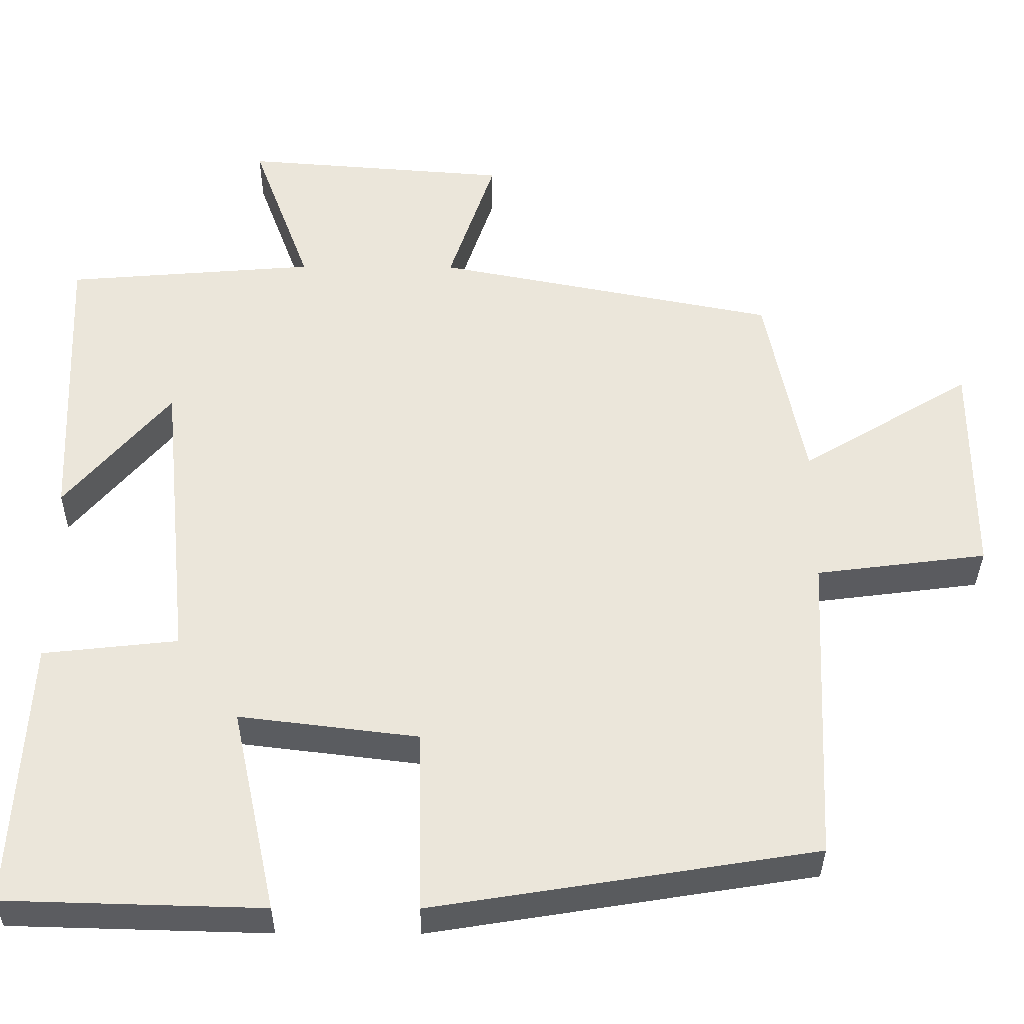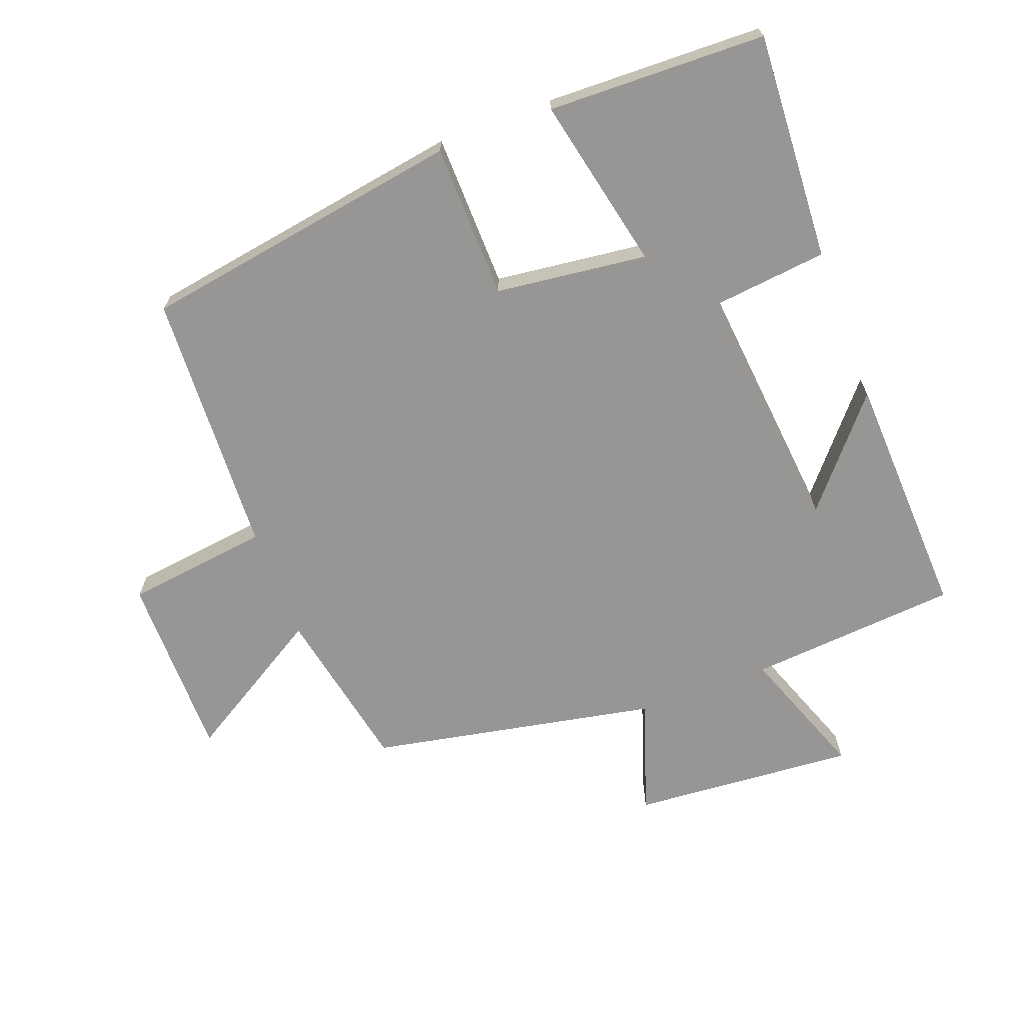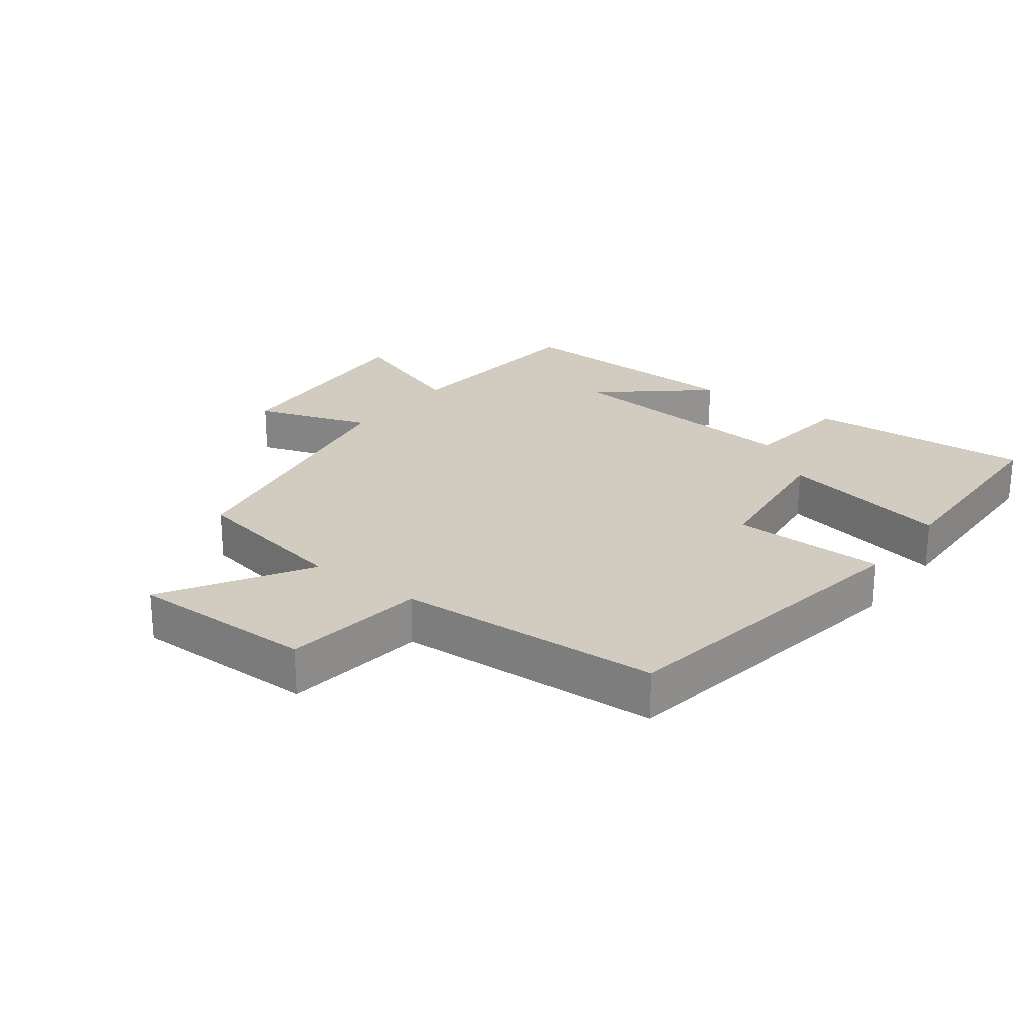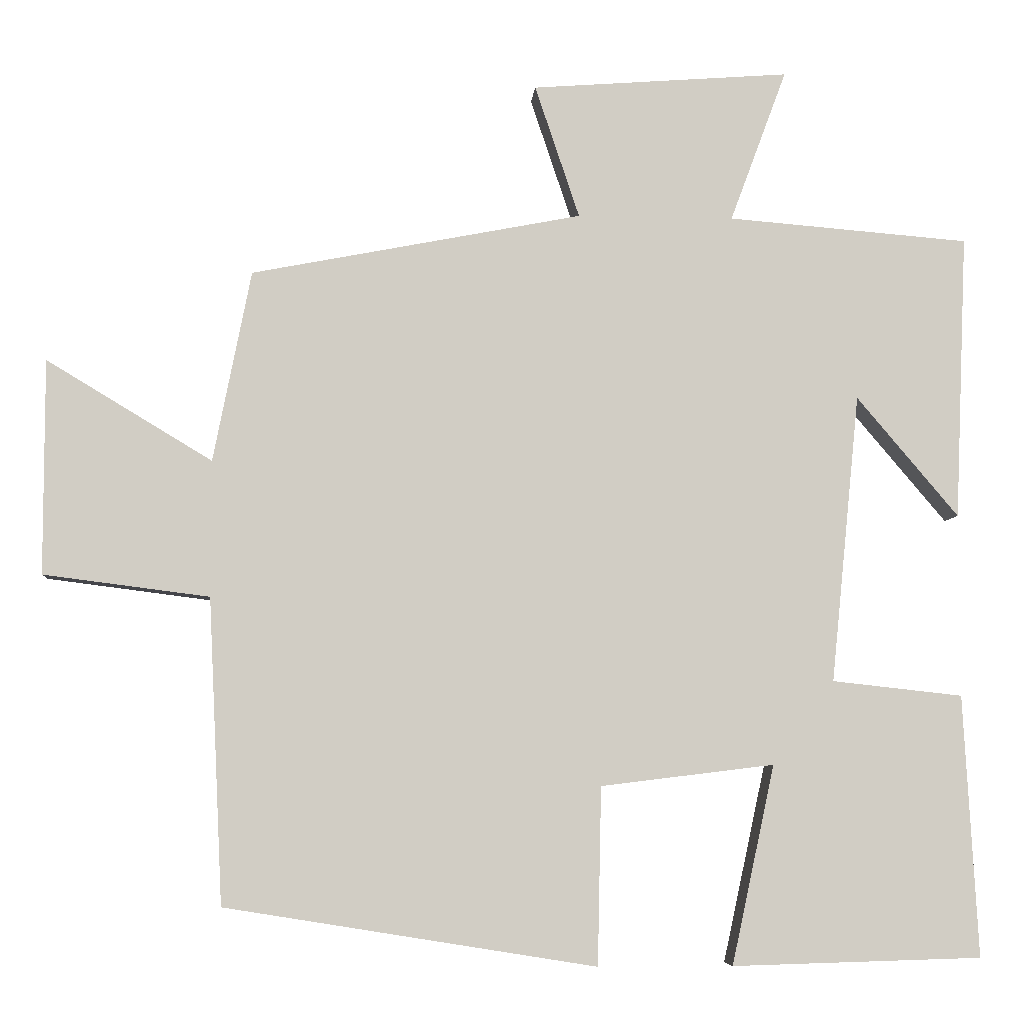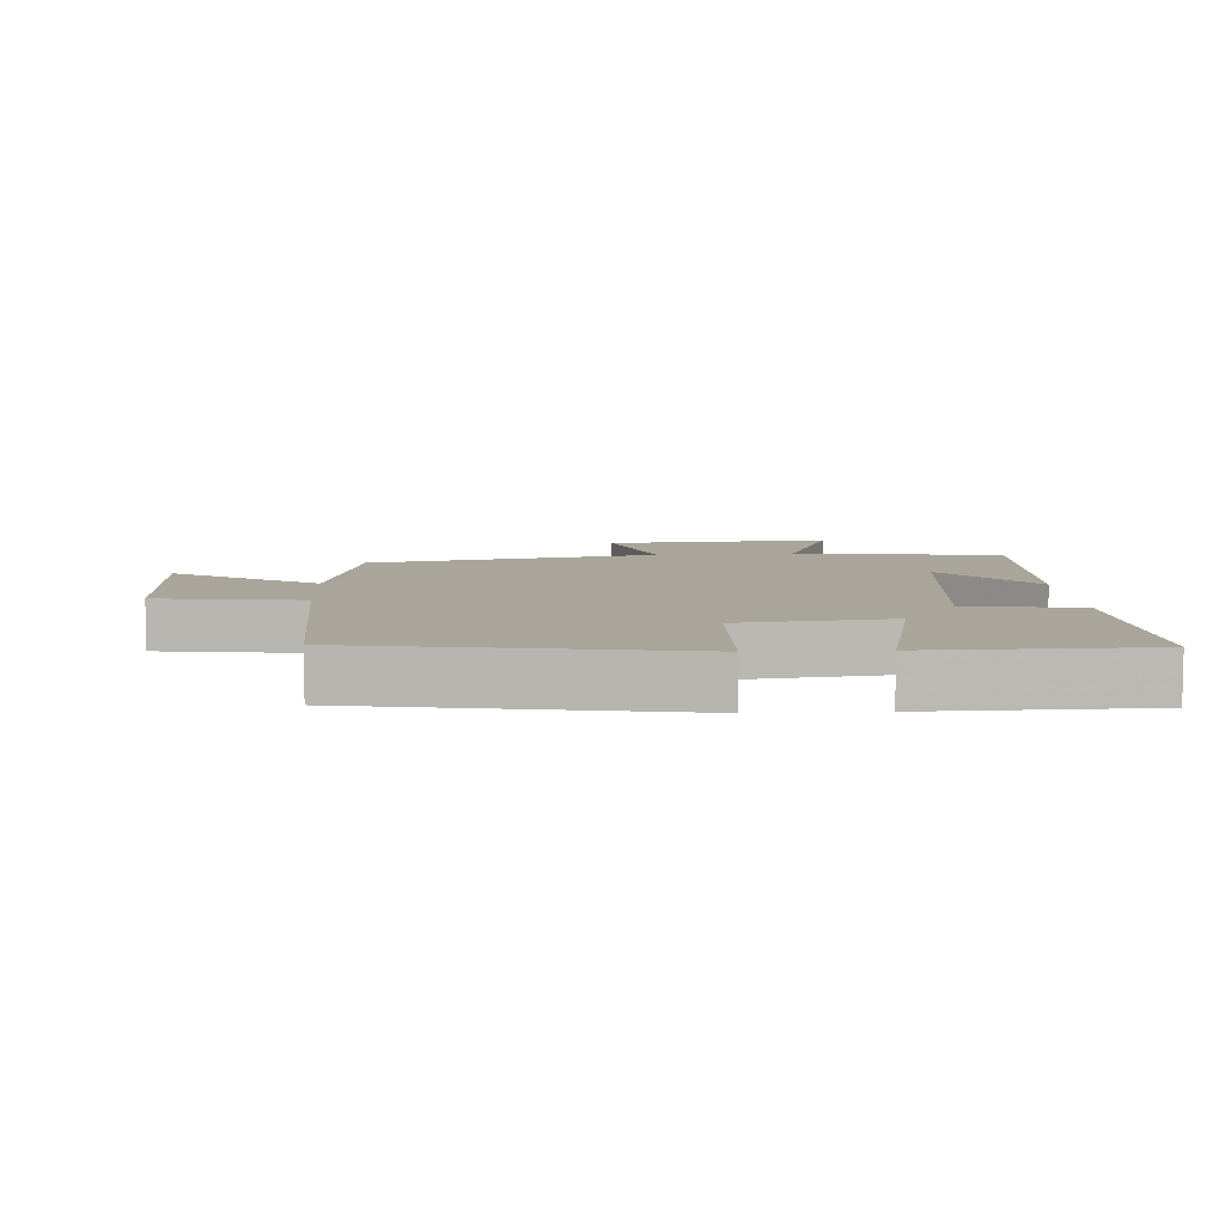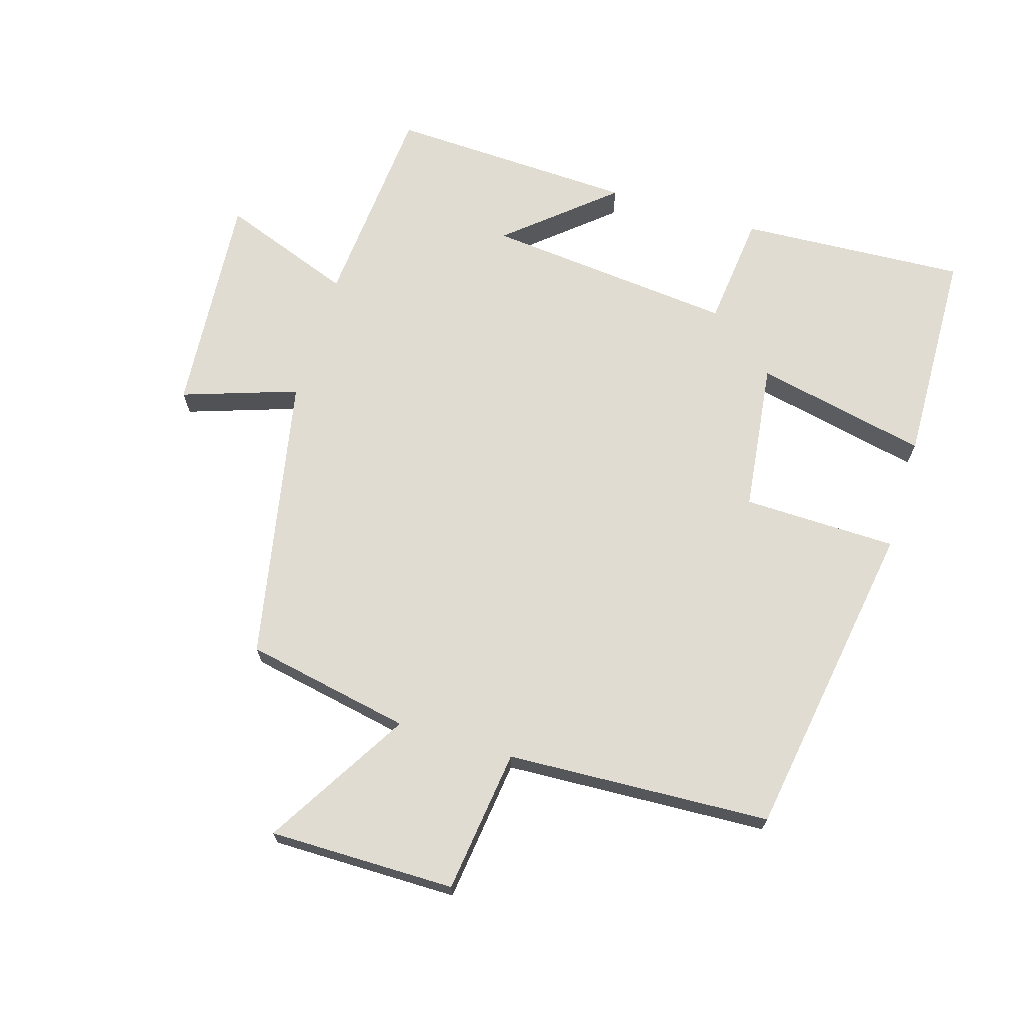
<metadata>
{"format":"obj","ext":"obj","renderer":"f3d","projection":"perspective","resolution":1024,"background":"white","views":[{"elev":-34.7,"azim":-0.4,"up":"+Z"},{"elev":-67.8,"azim":-159.4,"up":"+Y"},{"elev":23.8,"azim":127.0,"up":"+Y"},{"elev":-6.1,"azim":175.6,"up":"+Z"},{"elev":7.6,"azim":177.0,"up":"+Y"},{"elev":69.1,"azim":106.8,"up":"+Y"}]}
</metadata>
<code>
v -0.516 0.07 0.474
v -0.196 0.07 0.5
v -0.271 0.07 0.702
v 0.071 0.07 0.676
v 0.012 0.07 0.5
v 0.45 0.07 0.415
v 0.5 0.07 0.162
v 0.719 0.07 0.294
v 0.719 0.07 0.01
v 0.5 0.07 -0.018
v 0.481 0.07 -0.421
v -0.01 0.07 -0.5
v -0.015 0.07 -0.265
v -0.245 0.07 -0.237
v -0.188 0.07 -0.5
v -0.519 0.07 -0.491
v -0.5 0.07 -0.145
v -0.327 0.07 -0.126
v -0.365 0.07 0.256
v -0.5 0.07 0.097
v -0.516 0 0.474
v -0.196 0 0.5
v -0.271 0 0.702
v 0.071 0 0.676
v 0.012 0 0.5
v 0.45 0 0.415
v 0.5 0 0.162
v 0.719 0 0.294
v 0.719 0 0.01
v 0.5 0 -0.018
v 0.481 0 -0.421
v -0.01 0 -0.5
v -0.015 0 -0.265
v -0.245 0 -0.237
v -0.188 0 -0.5
v -0.519 0 -0.491
v -0.5 0 -0.145
v -0.327 0 -0.126
v -0.365 0 0.256
v -0.5 0 0.097
f 19 20 1 2
f 18 19 2
f 15 16 17 18
f 14 15 18
f 13 14 18 2
f 10 11 12 13
f 10 13 2
f 7 8 9 10
f 5 6 7 10
f 5 10 2 3
f 3 4 5
f 22 21 40 39
f 22 39 38
f 38 37 36 35
f 38 35 34
f 22 38 34 33
f 33 32 31 30
f 22 33 30
f 30 29 28 27
f 30 27 26 25
f 23 22 30 25
f 25 24 23
f 1 21 22 2
f 2 22 23 3
f 3 23 24 4
f 4 24 25 5
f 5 25 26 6
f 6 26 27 7
f 7 27 28 8
f 8 28 29 9
f 9 29 30 10
f 10 30 31 11
f 11 31 32 12
f 12 32 33 13
f 13 33 34 14
f 14 34 35 15
f 15 35 36 16
f 16 36 37 17
f 17 37 38 18
f 18 38 39 19
f 19 39 40 20
f 20 40 21 1

</code>
